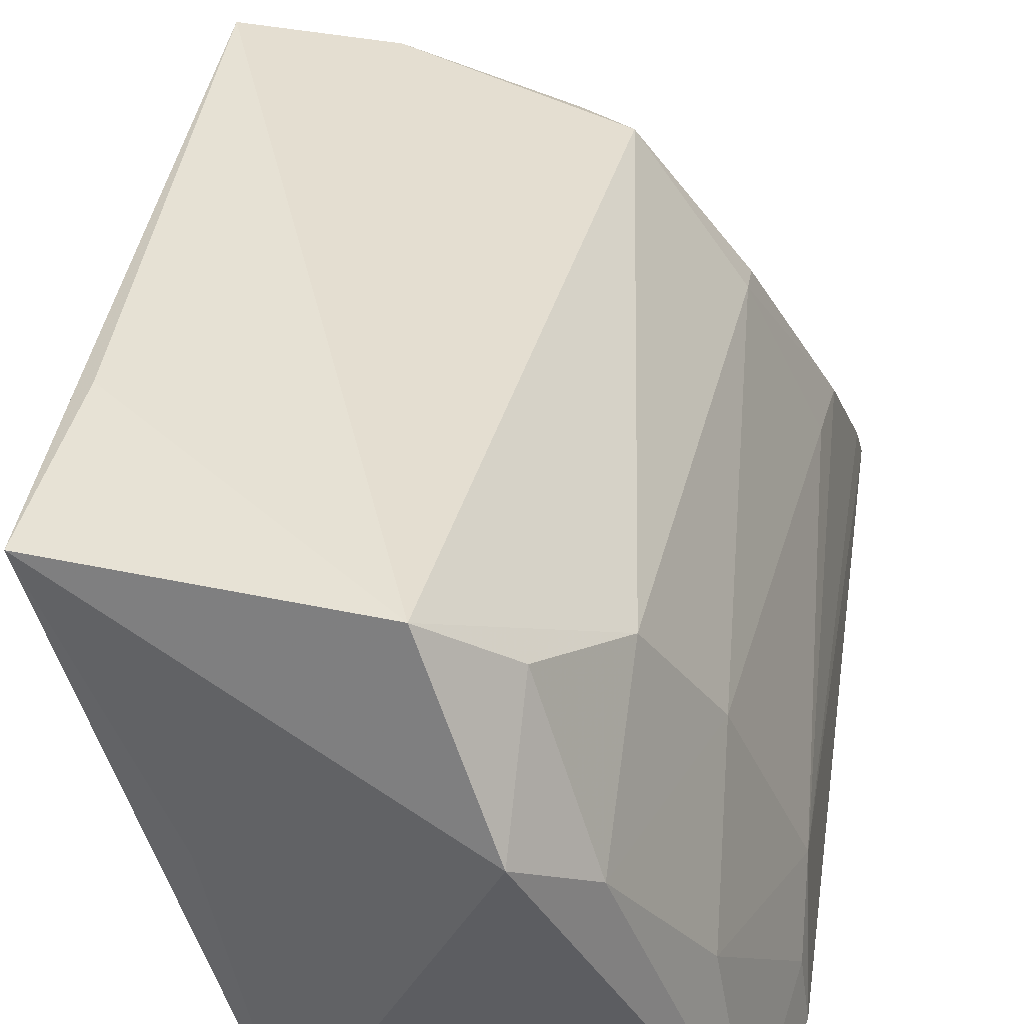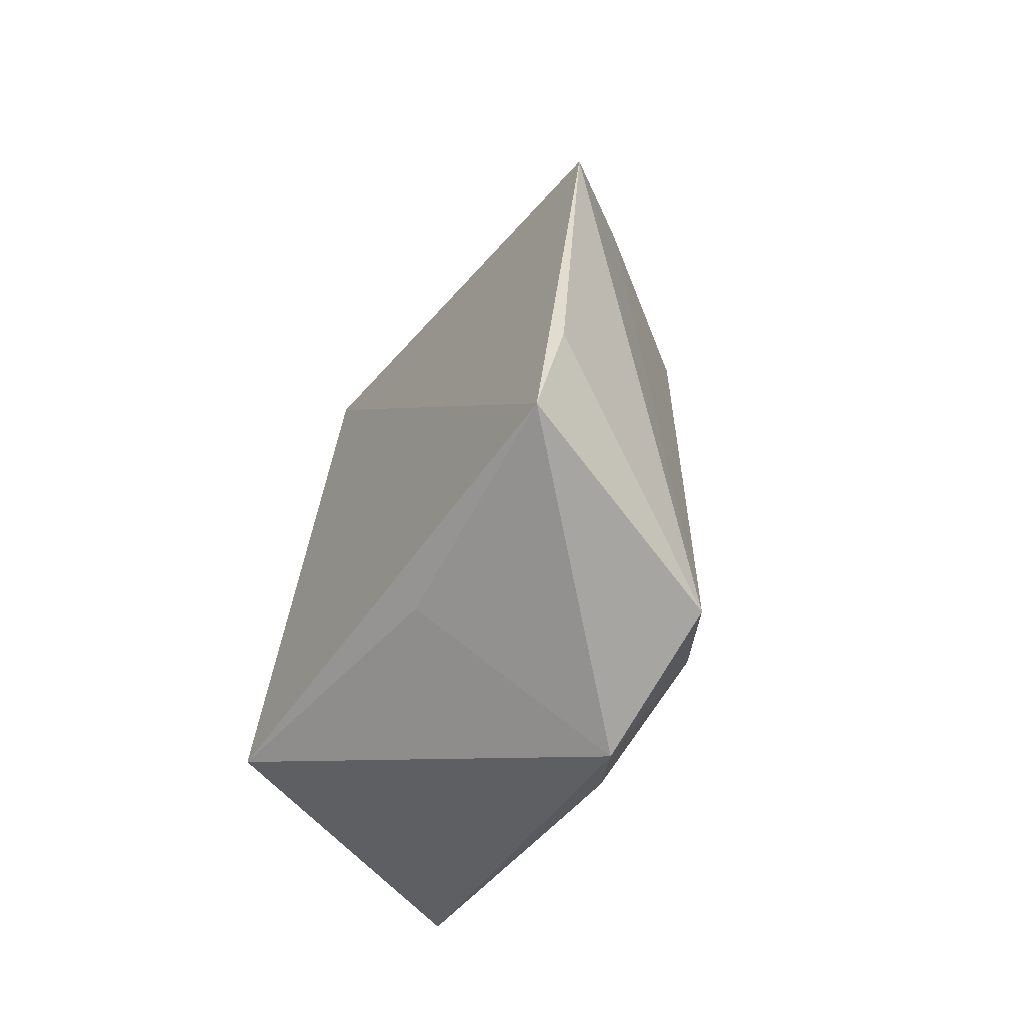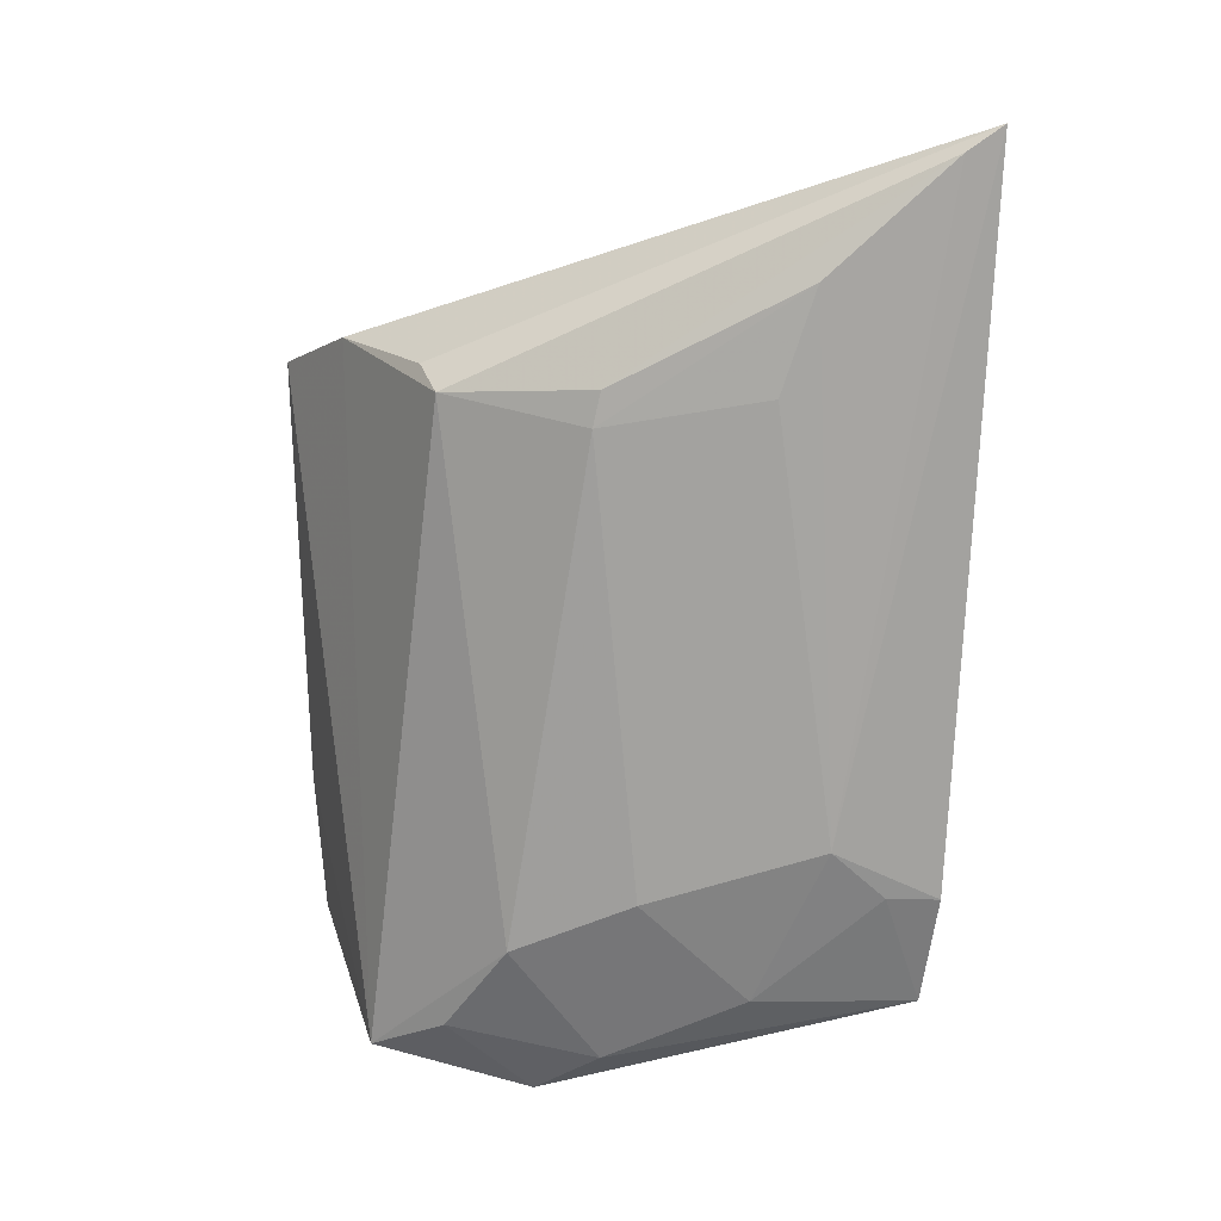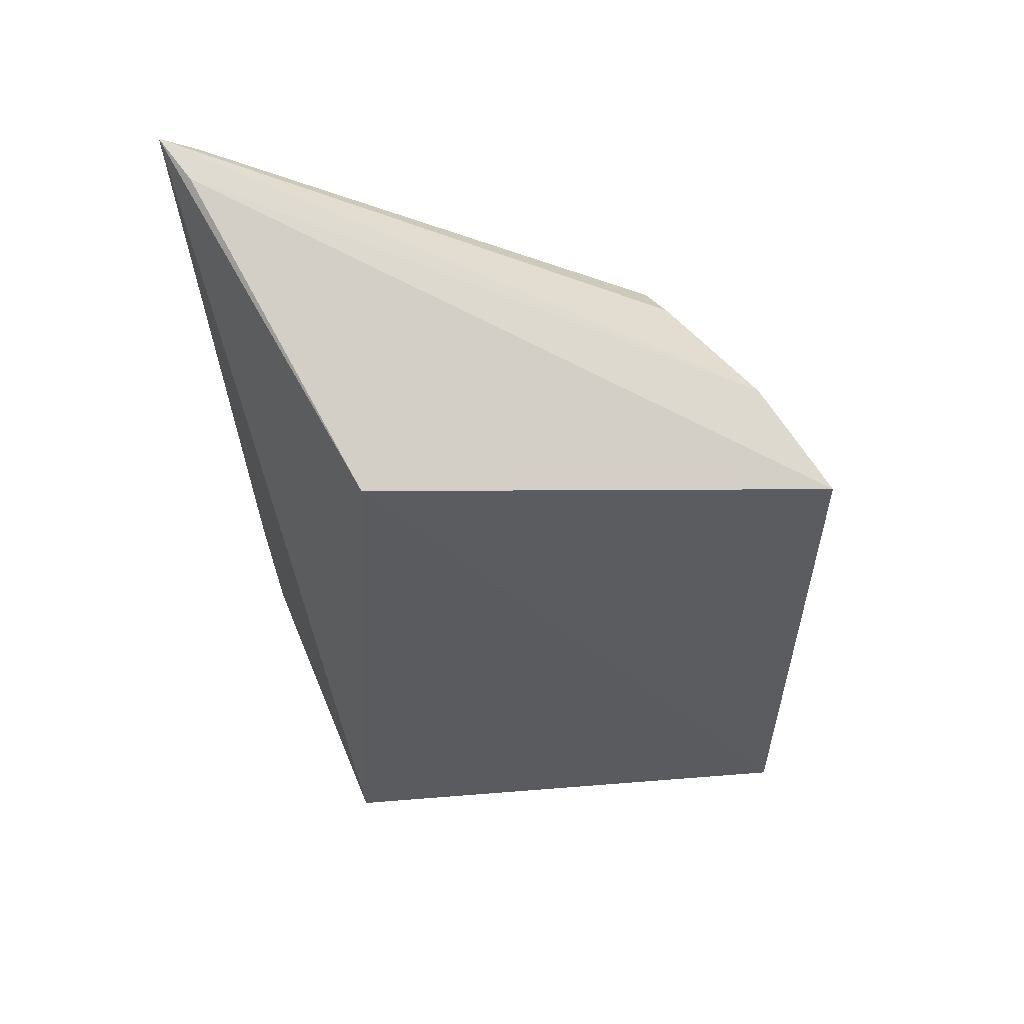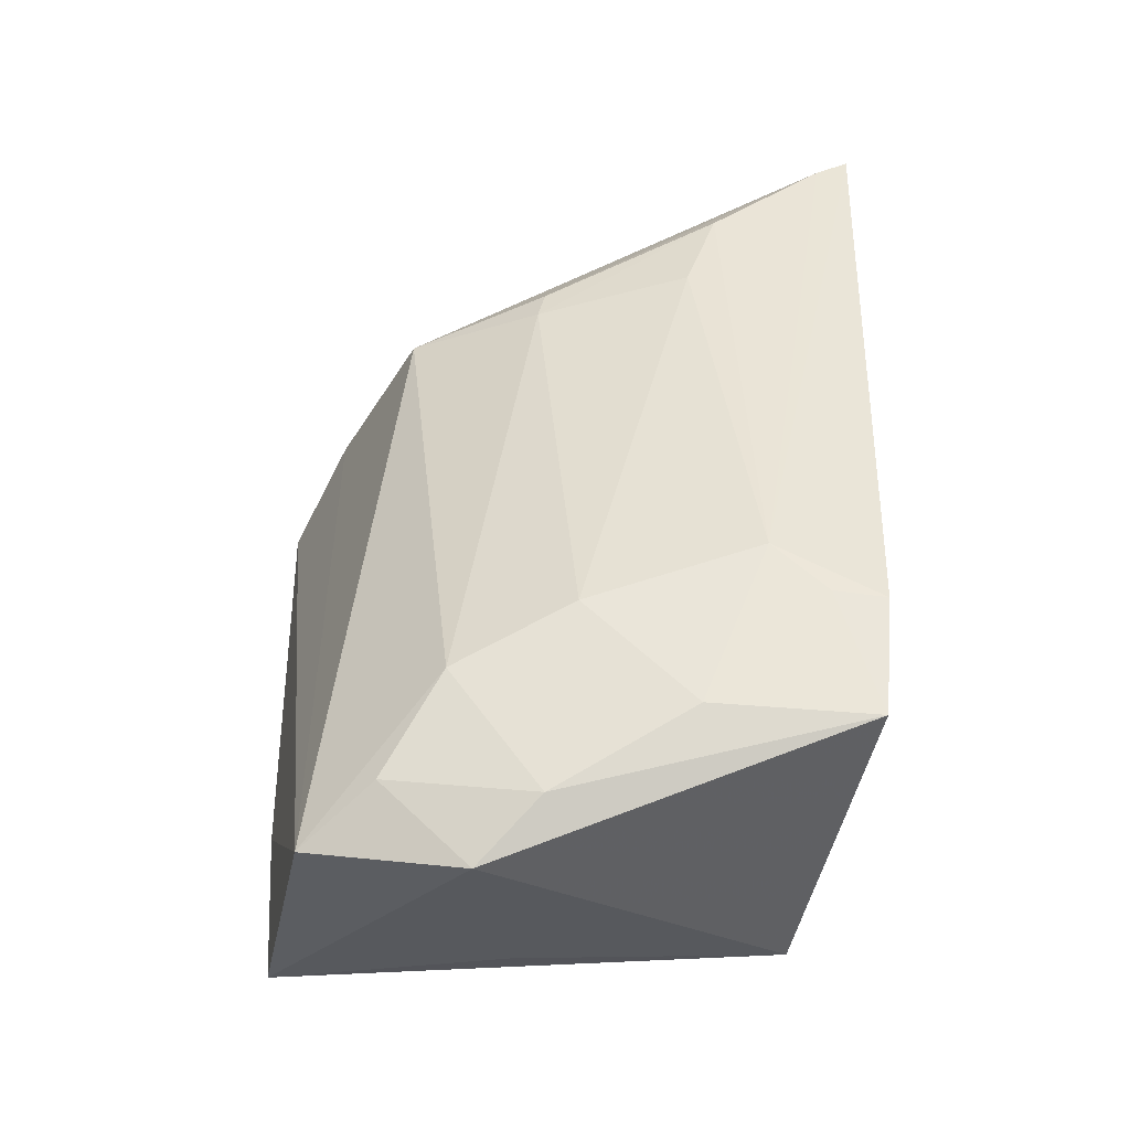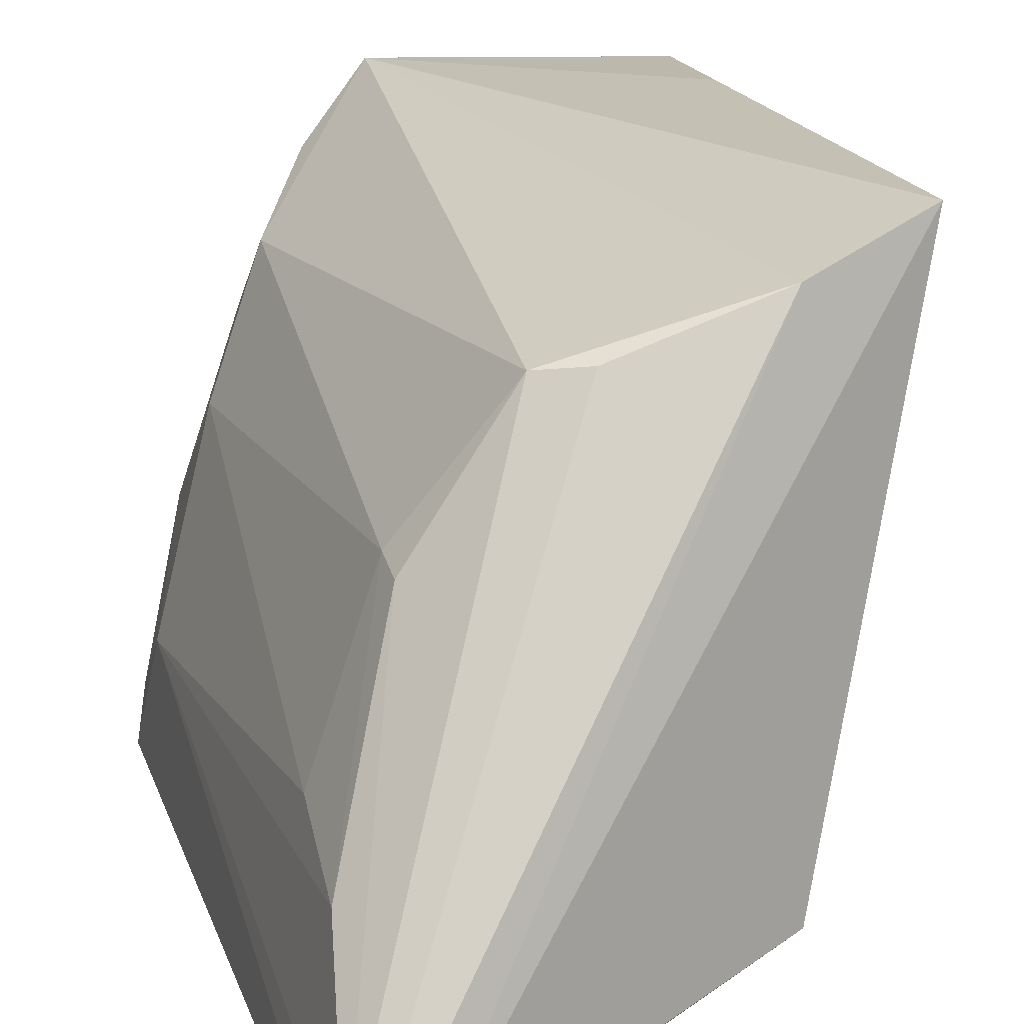
<metadata>
{"format":"obj","ext":"obj","renderer":"f3d","projection":"perspective","resolution":1024,"background":"white","views":[{"elev":36.9,"azim":-175.2,"up":"+Y"},{"elev":-57.3,"azim":127.6,"up":"+Z"},{"elev":14.4,"azim":-107.3,"up":"+Z"},{"elev":59.3,"azim":68.0,"up":"+Z"},{"elev":-49.6,"azim":-103.0,"up":"+Z"},{"elev":20.4,"azim":-19.3,"up":"+Y"}]}
</metadata>
<code>
v -0.04527 0.07802 0.1551
v -0.006938 0.1199 0.1355
v -0.0298 0.1135 0.1364
v -0.02699 0.1061 0.08134
v -0.01495 0.07973 0.08856
v -0.02234 0.1178 0.08457
v -0.03686 0.1009 0.09935
v -0.01607 0.1173 0.1386
v -0.01671 0.08354 0.1427
v -0.00311 0.1174 0.08885
v -0.03684 0.1042 0.1345
v -0.03919 0.07948 0.09019
v -0.02751 0.1132 0.08771
v -0.04154 0.07922 0.1539
v -0.02665 0.1139 0.138
v -0.01102 0.1001 0.08759
v -0.0051 0.1186 0.101
v -0.0418 0.09256 0.1368
v -0.037 0.1036 0.1372
v -0.03144 0.1021 0.08521
v -0.03227 0.1095 0.09501
v -0.04162 0.08783 0.1037
v -0.04479 0.08078 0.1532
v -0.04272 0.09012 0.1447
v -0.03693 0.09213 0.0908
v -0.04212 0.07931 0.09931
v -0.04158 0.08343 0.09963
f 8 6 3
f 8 2 6
f 9 1 5
f 10 4 6
f 10 9 5
f 10 2 9
f 12 5 1
f 12 4 5
f 13 6 4
f 14 8 1
f 14 2 8
f 14 9 2
f 14 1 9
f 15 8 3
f 15 1 8
f 16 10 5
f 16 5 4
f 16 4 10
f 17 10 6
f 17 6 2
f 17 2 10
f 18 11 7
f 19 3 11
f 20 4 12
f 20 13 4
f 21 3 6
f 21 6 13
f 21 11 3
f 21 7 11
f 21 20 7
f 21 13 20
f 22 18 7
f 23 3 19
f 23 15 3
f 23 1 15
f 23 22 1
f 24 19 11
f 24 11 18
f 24 23 19
f 24 18 22
f 24 22 23
f 25 20 12
f 25 7 20
f 25 22 7
f 26 12 1
f 26 1 22
f 27 25 12
f 27 12 26
f 27 26 22
f 27 22 25

</code>
